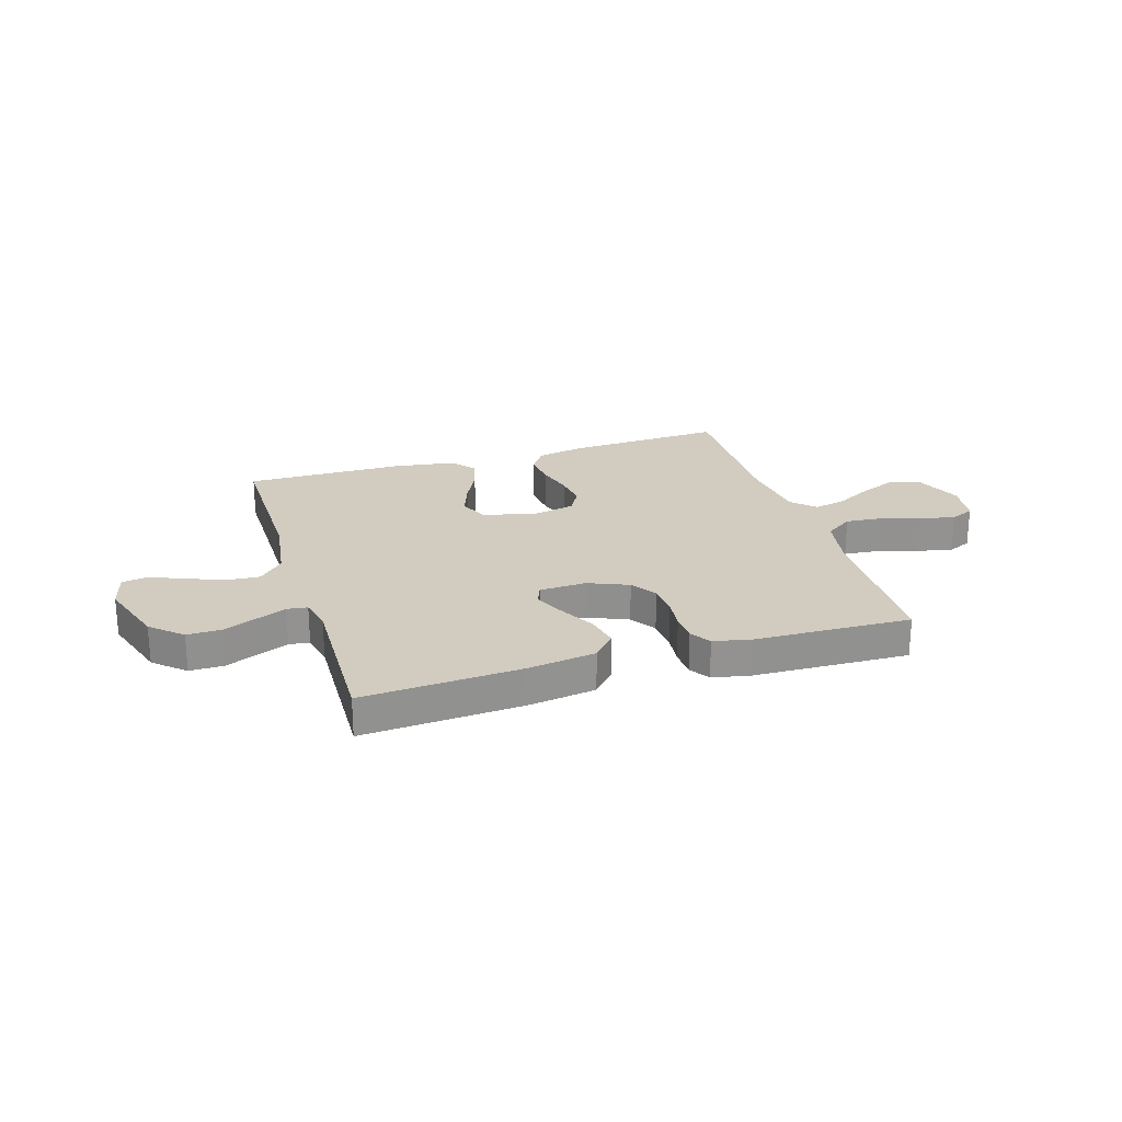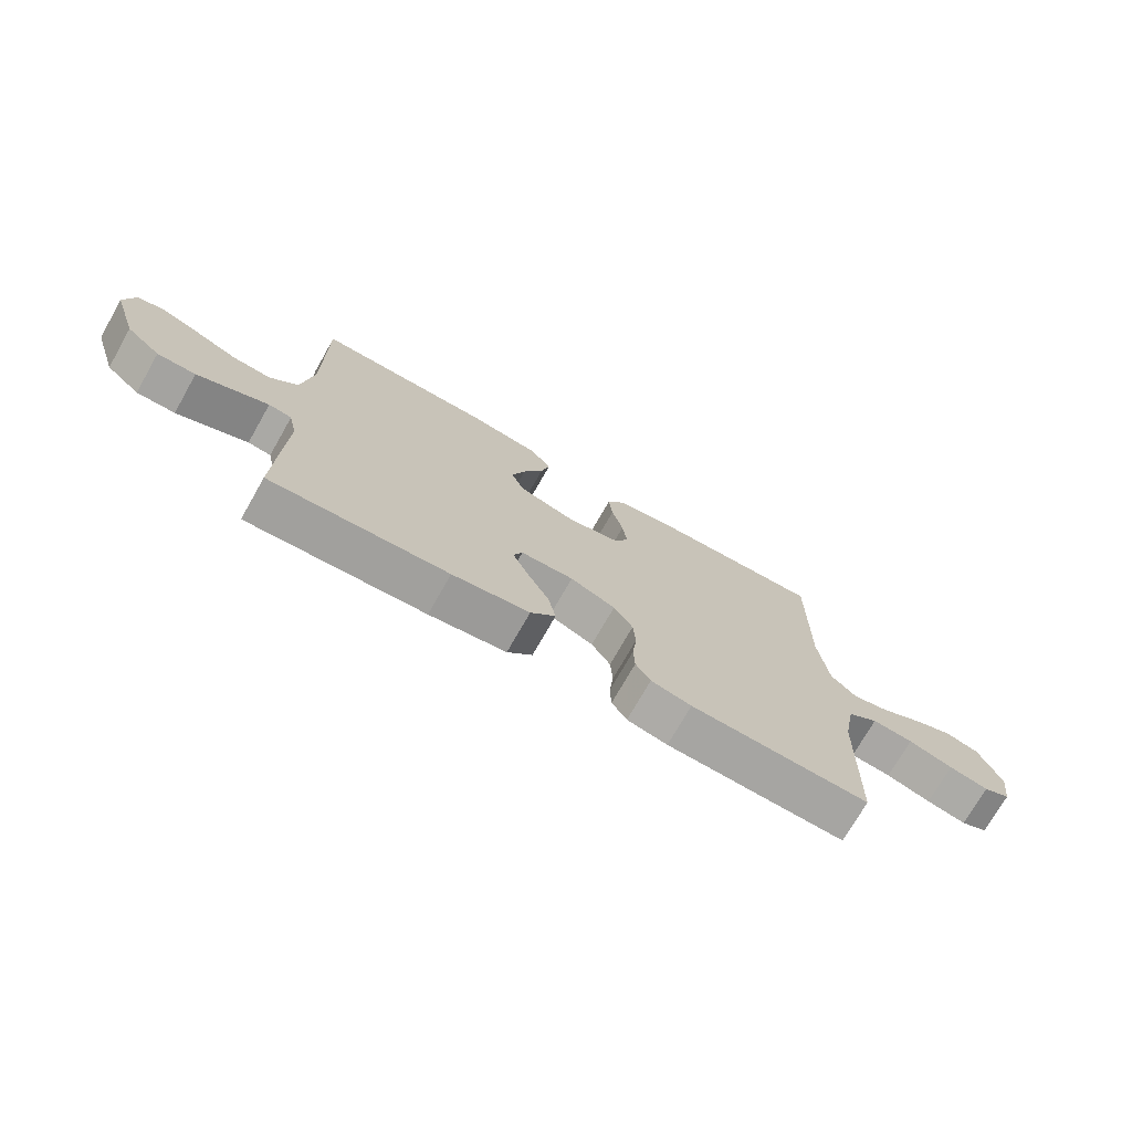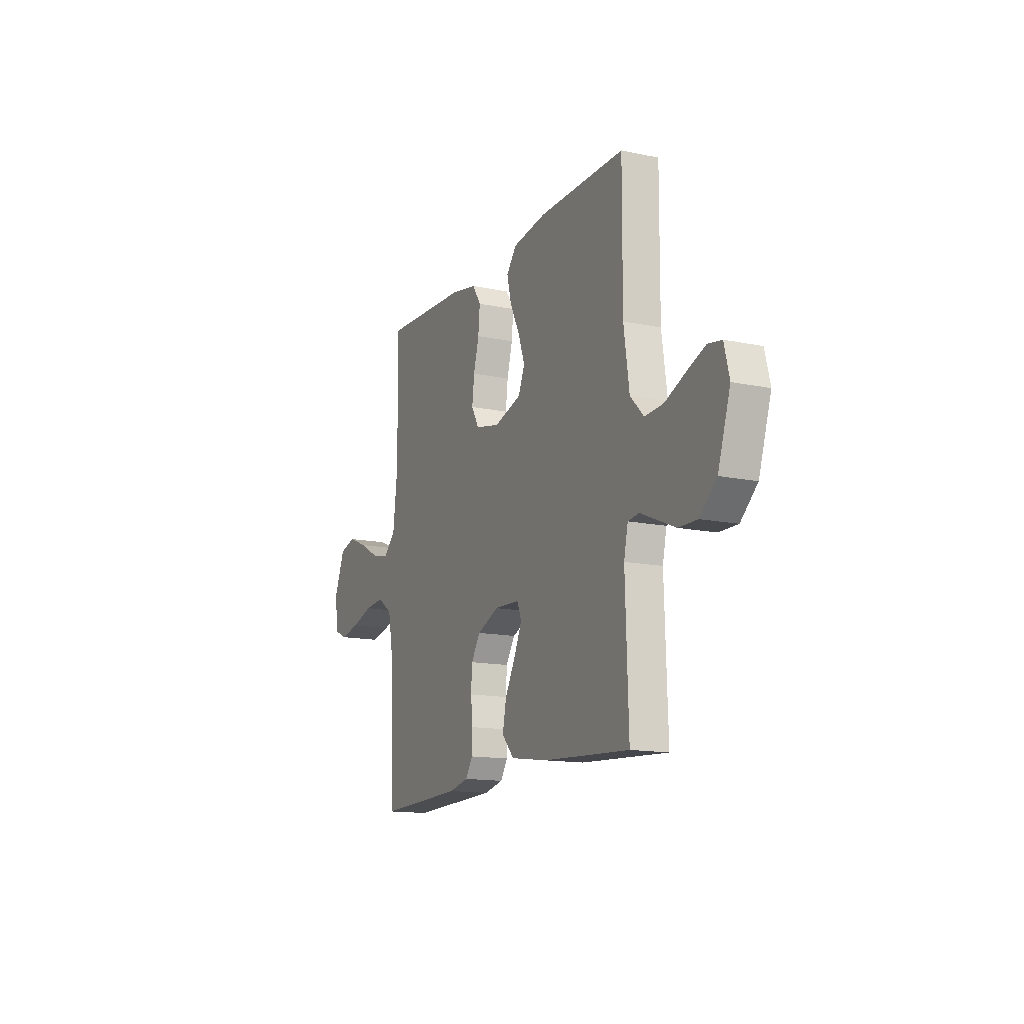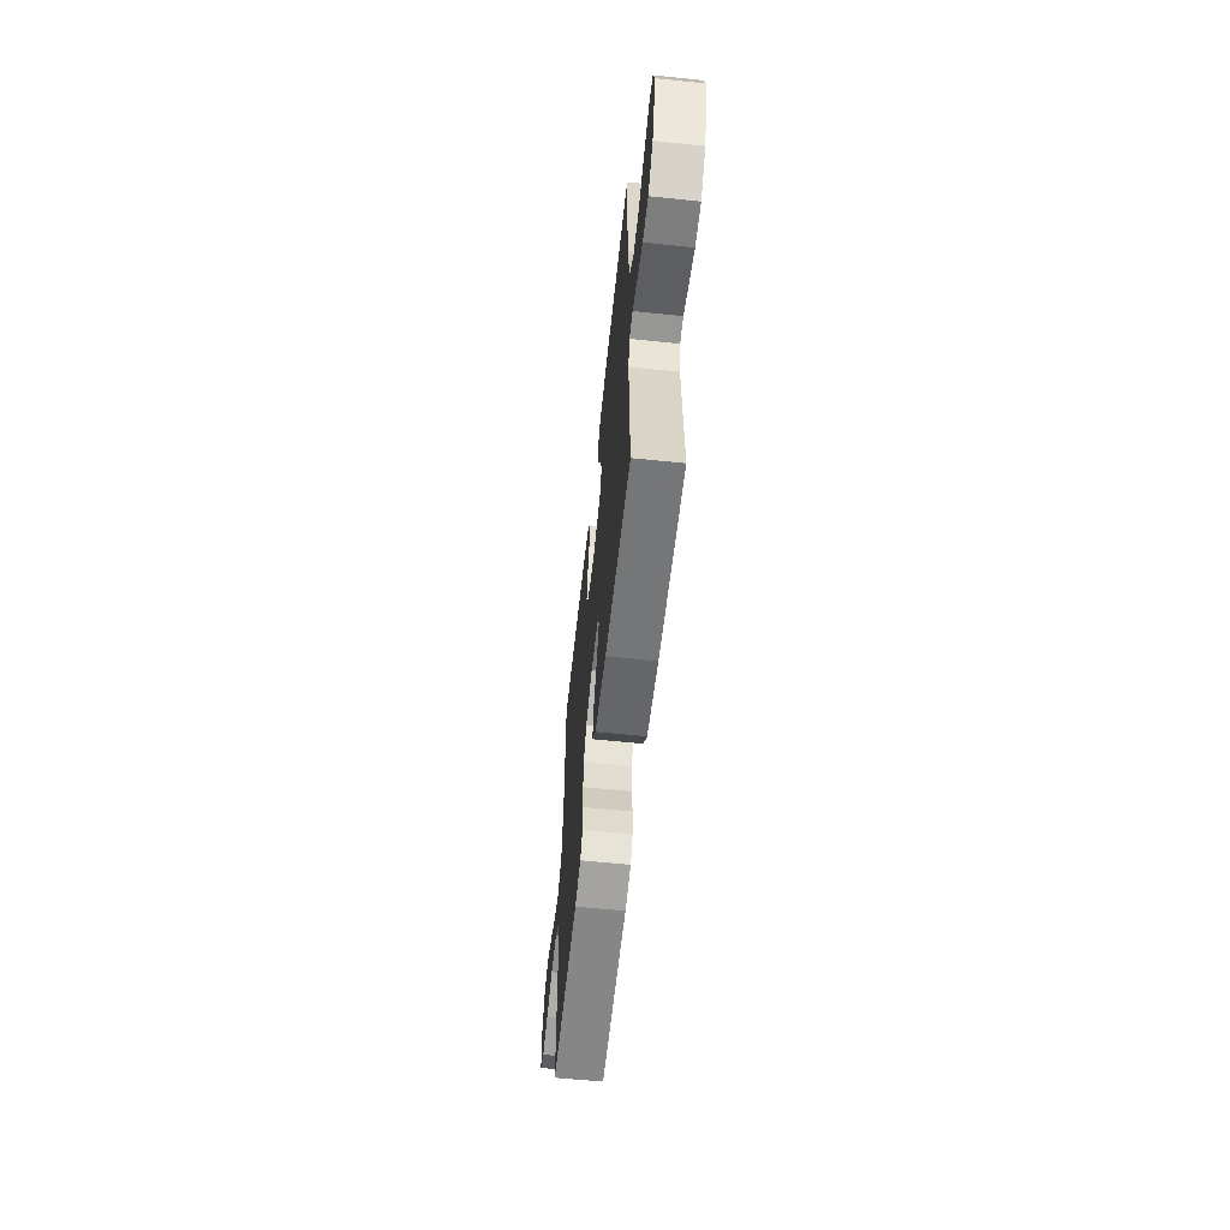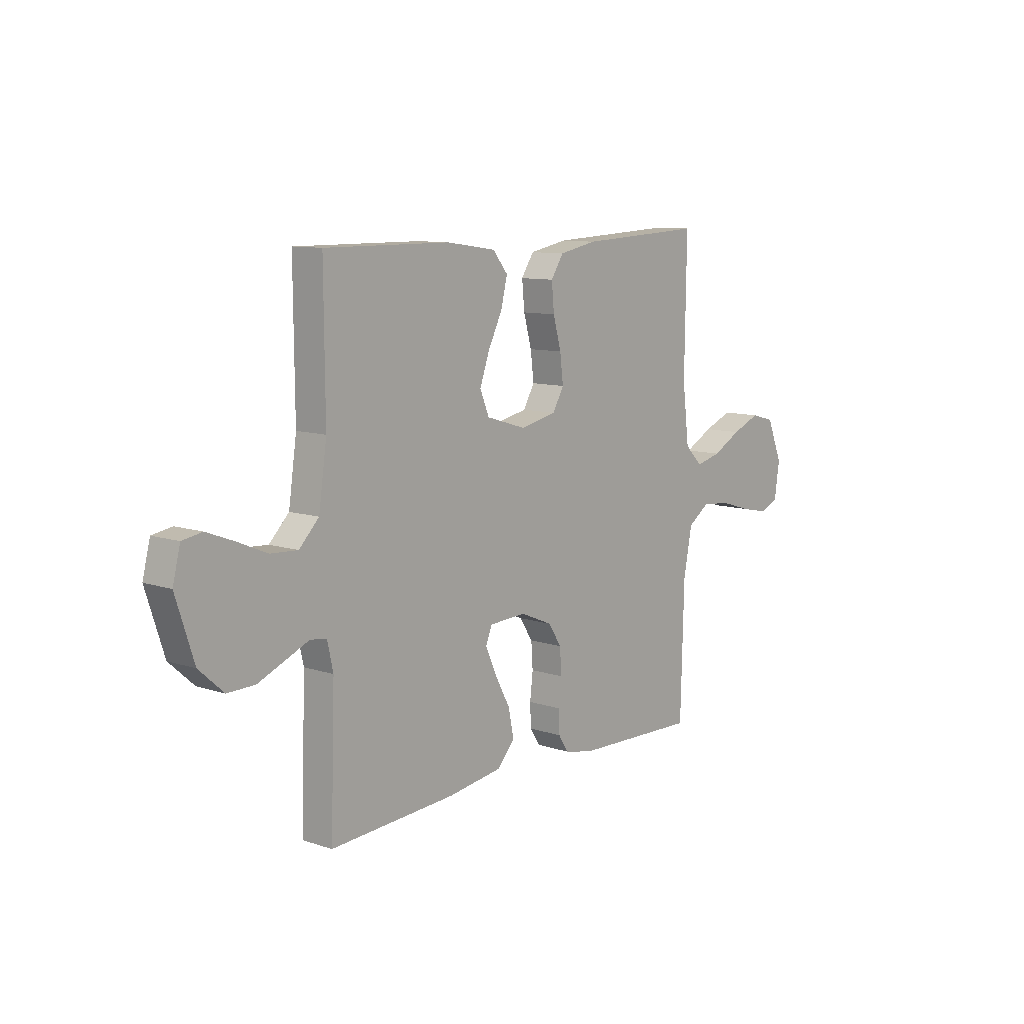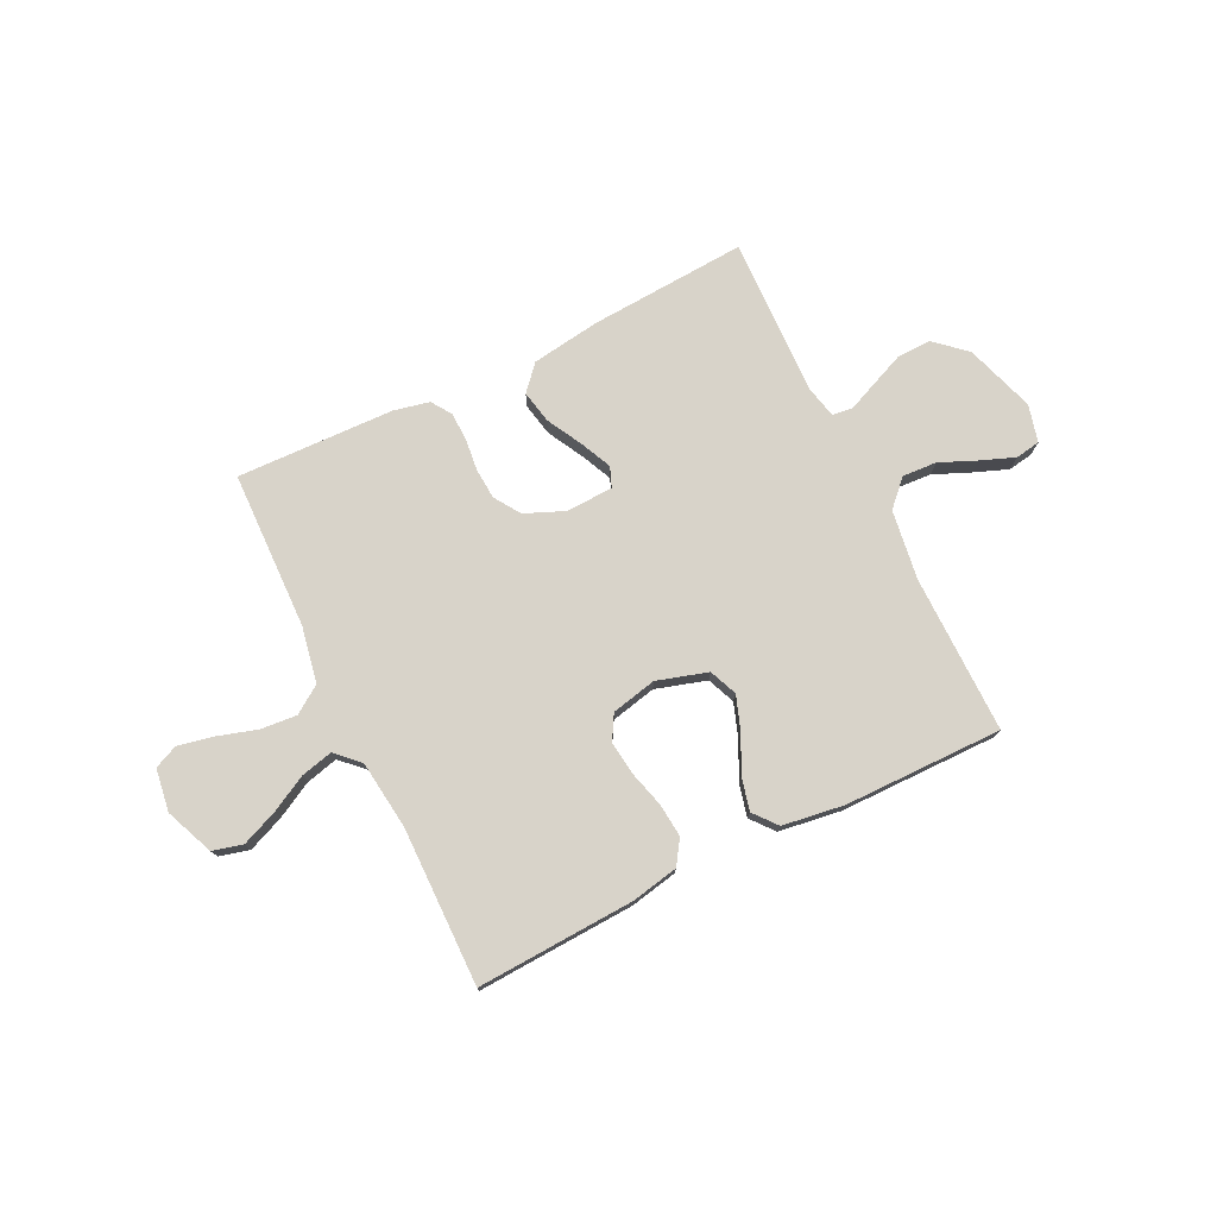
<metadata>
{"format":"obj","ext":"obj","renderer":"f3d","projection":"perspective","resolution":1024,"background":"white","views":[{"elev":23.9,"azim":162.8,"up":"+Y"},{"elev":-73.1,"azim":150.4,"up":"+Z"},{"elev":-14.2,"azim":65.2,"up":"+Z"},{"elev":-60.3,"azim":83.9,"up":"+Z"},{"elev":10.1,"azim":130.1,"up":"+Z"},{"elev":76.0,"azim":-26.1,"up":"+Y"}]}
</metadata>
<code>
v -0.5 0.07 -0.5
v -0.508 0.07 -0.2
v -0.528 0.07 -0.094
v -0.58 0.07 -0.058
v -0.649 0.07 -0.064
v -0.724 0.07 -0.087
v -0.791 0.07 -0.101
v -0.836 0.07 -0.081
v -0.848 0.07 0
v -0.81 0.07 0.092
v -0.753 0.07 0.107
v -0.685 0.07 0.079
v -0.616 0.07 0.042
v -0.555 0.07 0.027
v -0.512 0.07 0.069
v -0.496 0.07 0.2
v -0.5 0.07 0.5
v -0.2 0.07 0.485
v -0.11 0.07 0.467
v -0.08 0.07 0.421
v -0.086 0.07 0.358
v -0.105 0.07 0.289
v -0.113 0.07 0.225
v -0.086 0.07 0.178
v 0 0.07 0.159
v 0.096 0.07 0.188
v 0.118 0.07 0.241
v 0.095 0.07 0.306
v 0.061 0.07 0.375
v 0.046 0.07 0.437
v 0.082 0.07 0.481
v 0.2 0.07 0.498
v 0.5 0.07 0.5
v 0.498 0.07 0.2
v 0.517 0.07 0.068
v 0.564 0.07 0.02
v 0.629 0.07 0.024
v 0.699 0.07 0.054
v 0.764 0.07 0.079
v 0.811 0.07 0.071
v 0.829 0.07 0
v 0.786 0.07 -0.132
v 0.728 0.07 -0.184
v 0.663 0.07 -0.183
v 0.599 0.07 -0.156
v 0.543 0.07 -0.132
v 0.504 0.07 -0.137
v 0.49 0.07 -0.2
v 0.5 0.07 -0.5
v 0.2 0.07 -0.481
v 0.07 0.07 -0.462
v 0.028 0.07 -0.415
v 0.041 0.07 -0.352
v 0.077 0.07 -0.285
v 0.104 0.07 -0.226
v 0.089 0.07 -0.188
v 0 0.07 -0.184
v -0.076 0.07 -0.216
v -0.108 0.07 -0.265
v -0.112 0.07 -0.324
v -0.105 0.07 -0.385
v -0.107 0.07 -0.438
v -0.132 0.07 -0.476
v -0.2 0.07 -0.491
v -0.5 0 -0.5
v -0.508 0 -0.2
v -0.528 0 -0.094
v -0.58 0 -0.058
v -0.649 0 -0.064
v -0.724 0 -0.087
v -0.791 0 -0.101
v -0.836 0 -0.081
v -0.848 0 0
v -0.81 0 0.092
v -0.753 0 0.107
v -0.685 0 0.079
v -0.616 0 0.042
v -0.555 0 0.027
v -0.512 0 0.069
v -0.496 0 0.2
v -0.5 0 0.5
v -0.2 0 0.485
v -0.11 0 0.467
v -0.08 0 0.421
v -0.086 0 0.358
v -0.105 0 0.289
v -0.113 0 0.225
v -0.086 0 0.178
v 0 0 0.159
v 0.096 0 0.188
v 0.118 0 0.241
v 0.095 0 0.306
v 0.061 0 0.375
v 0.046 0 0.437
v 0.082 0 0.481
v 0.2 0 0.498
v 0.5 0 0.5
v 0.498 0 0.2
v 0.517 0 0.068
v 0.564 0 0.02
v 0.629 0 0.024
v 0.699 0 0.054
v 0.764 0 0.079
v 0.811 0 0.071
v 0.829 0 0
v 0.786 0 -0.132
v 0.728 0 -0.184
v 0.663 0 -0.183
v 0.599 0 -0.156
v 0.543 0 -0.132
v 0.504 0 -0.137
v 0.49 0 -0.2
v 0.5 0 -0.5
v 0.2 0 -0.481
v 0.07 0 -0.462
v 0.028 0 -0.415
v 0.041 0 -0.352
v 0.077 0 -0.285
v 0.104 0 -0.226
v 0.089 0 -0.188
v 0 0 -0.184
v -0.076 0 -0.216
v -0.108 0 -0.265
v -0.112 0 -0.324
v -0.105 0 -0.385
v -0.107 0 -0.438
v -0.132 0 -0.476
v -0.2 0 -0.491
f 63 64 1 2
f 60 61 62 63
f 59 60 63 2
f 58 59 2 3
f 57 58 3 4
f 56 57 4
f 51 52 53 54
f 51 54 55
f 48 49 50 51
f 47 48 51 55
f 43 44 45 46
f 41 42 43 46
f 41 46 47
f 37 38 39 40
f 37 40 41 47
f 31 32 33 34
f 31 34 35
f 28 29 30 31
f 27 28 31 35
f 26 27 35 36
f 19 20 21 22
f 19 22 23
f 16 17 18 19
f 15 16 19 23
f 14 15 23 24
f 10 11 12 13
f 8 9 10 13
f 8 13 14
f 5 6 7 8
f 5 8 14 24
f 37 47 55 56
f 36 37 56 4
f 25 26 36 4
f 4 5 24 25
f 66 65 128 127
f 127 126 125 124
f 66 127 124 123
f 67 66 123 122
f 68 67 122 121
f 68 121 120
f 118 117 116 115
f 119 118 115
f 115 114 113 112
f 119 115 112 111
f 110 109 108 107
f 110 107 106 105
f 111 110 105
f 104 103 102 101
f 111 105 104 101
f 98 97 96 95
f 99 98 95
f 95 94 93 92
f 99 95 92 91
f 100 99 91 90
f 86 85 84 83
f 87 86 83
f 83 82 81 80
f 87 83 80 79
f 88 87 79 78
f 77 76 75 74
f 77 74 73 72
f 78 77 72
f 72 71 70 69
f 88 78 72 69
f 120 119 111 101
f 68 120 101 100
f 68 100 90 89
f 89 88 69 68
f 1 65 66 2
f 2 66 67 3
f 3 67 68 4
f 4 68 69 5
f 5 69 70 6
f 6 70 71 7
f 7 71 72 8
f 8 72 73 9
f 9 73 74 10
f 10 74 75 11
f 11 75 76 12
f 12 76 77 13
f 13 77 78 14
f 14 78 79 15
f 15 79 80 16
f 16 80 81 17
f 17 81 82 18
f 18 82 83 19
f 19 83 84 20
f 20 84 85 21
f 21 85 86 22
f 22 86 87 23
f 23 87 88 24
f 24 88 89 25
f 25 89 90 26
f 26 90 91 27
f 27 91 92 28
f 28 92 93 29
f 29 93 94 30
f 30 94 95 31
f 31 95 96 32
f 32 96 97 33
f 33 97 98 34
f 34 98 99 35
f 35 99 100 36
f 36 100 101 37
f 37 101 102 38
f 38 102 103 39
f 39 103 104 40
f 40 104 105 41
f 41 105 106 42
f 42 106 107 43
f 43 107 108 44
f 44 108 109 45
f 45 109 110 46
f 46 110 111 47
f 47 111 112 48
f 48 112 113 49
f 49 113 114 50
f 50 114 115 51
f 51 115 116 52
f 52 116 117 53
f 53 117 118 54
f 54 118 119 55
f 55 119 120 56
f 56 120 121 57
f 57 121 122 58
f 58 122 123 59
f 59 123 124 60
f 60 124 125 61
f 61 125 126 62
f 62 126 127 63
f 63 127 128 64
f 64 128 65 1

</code>
